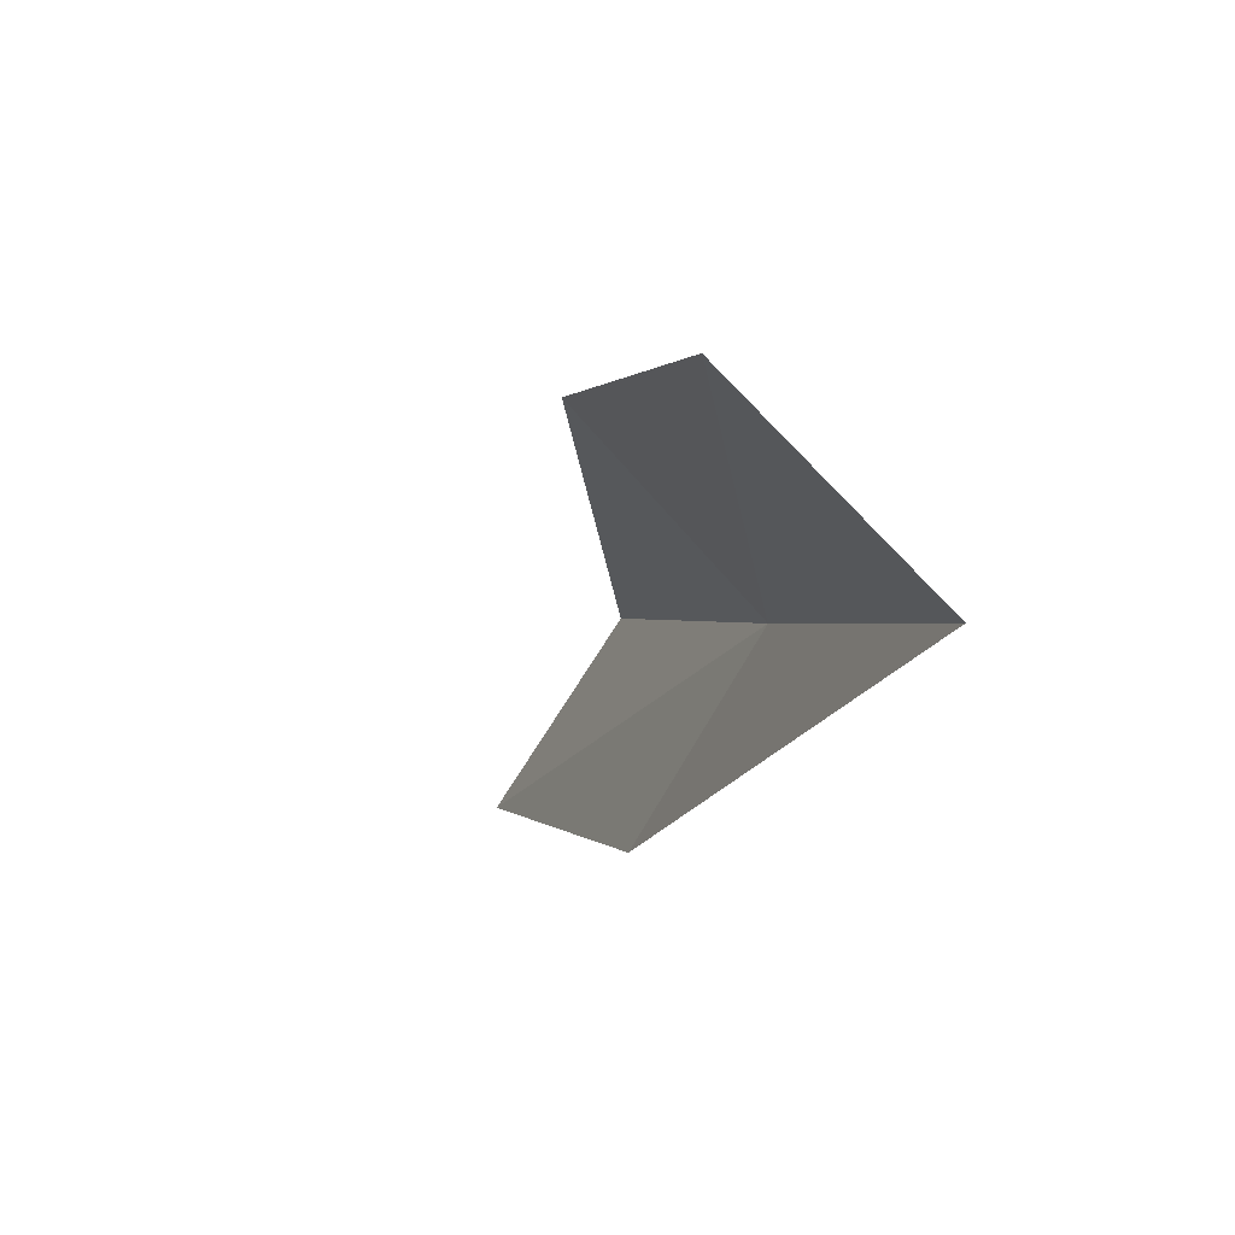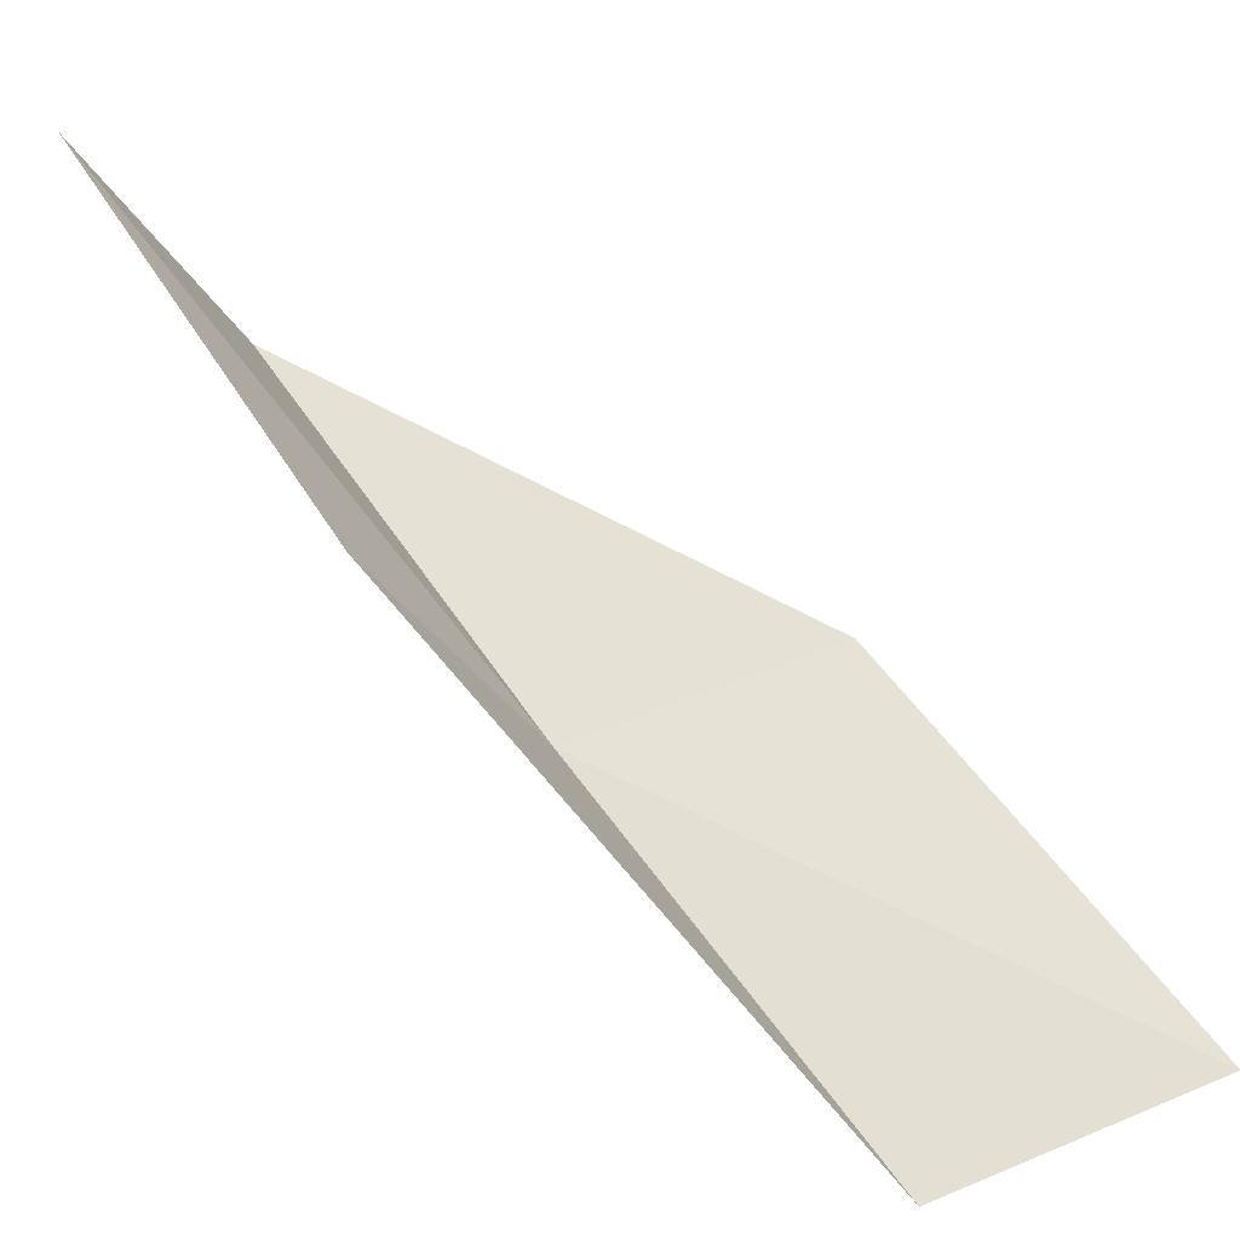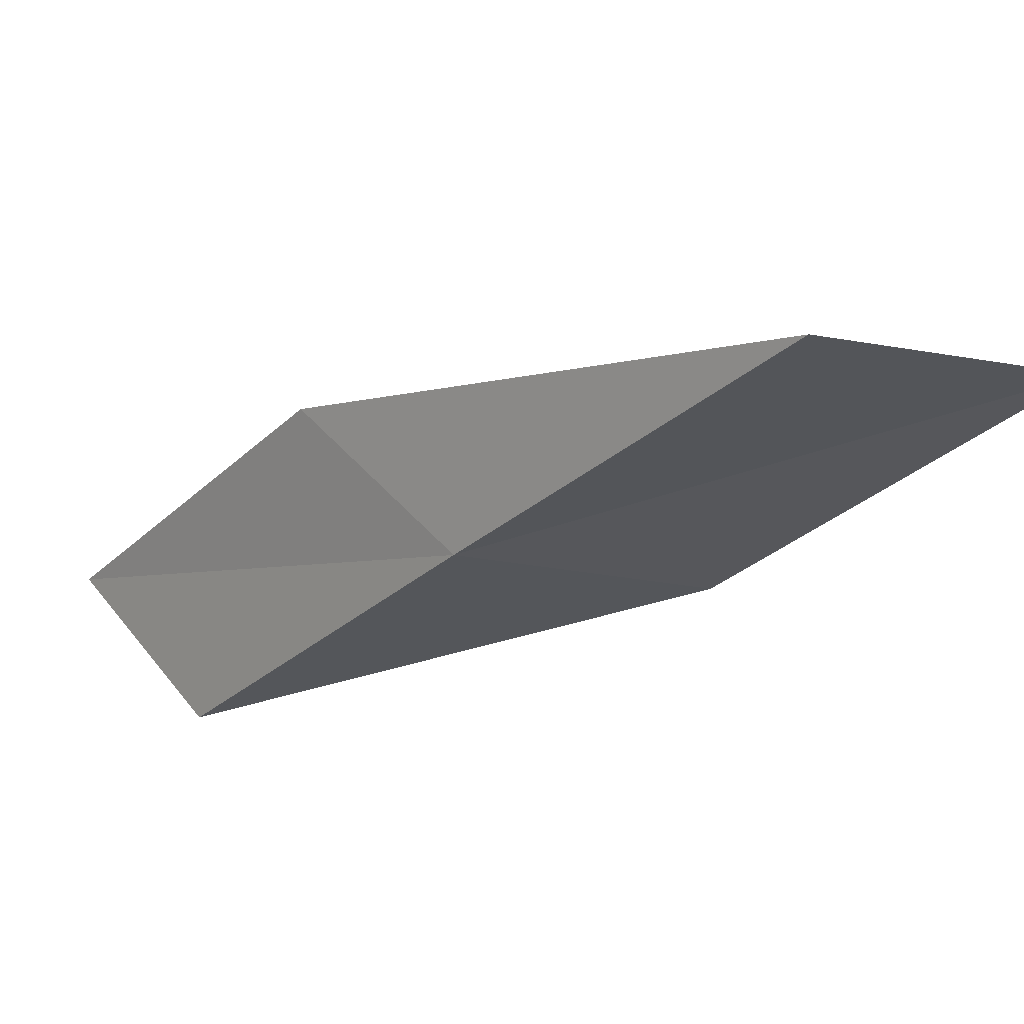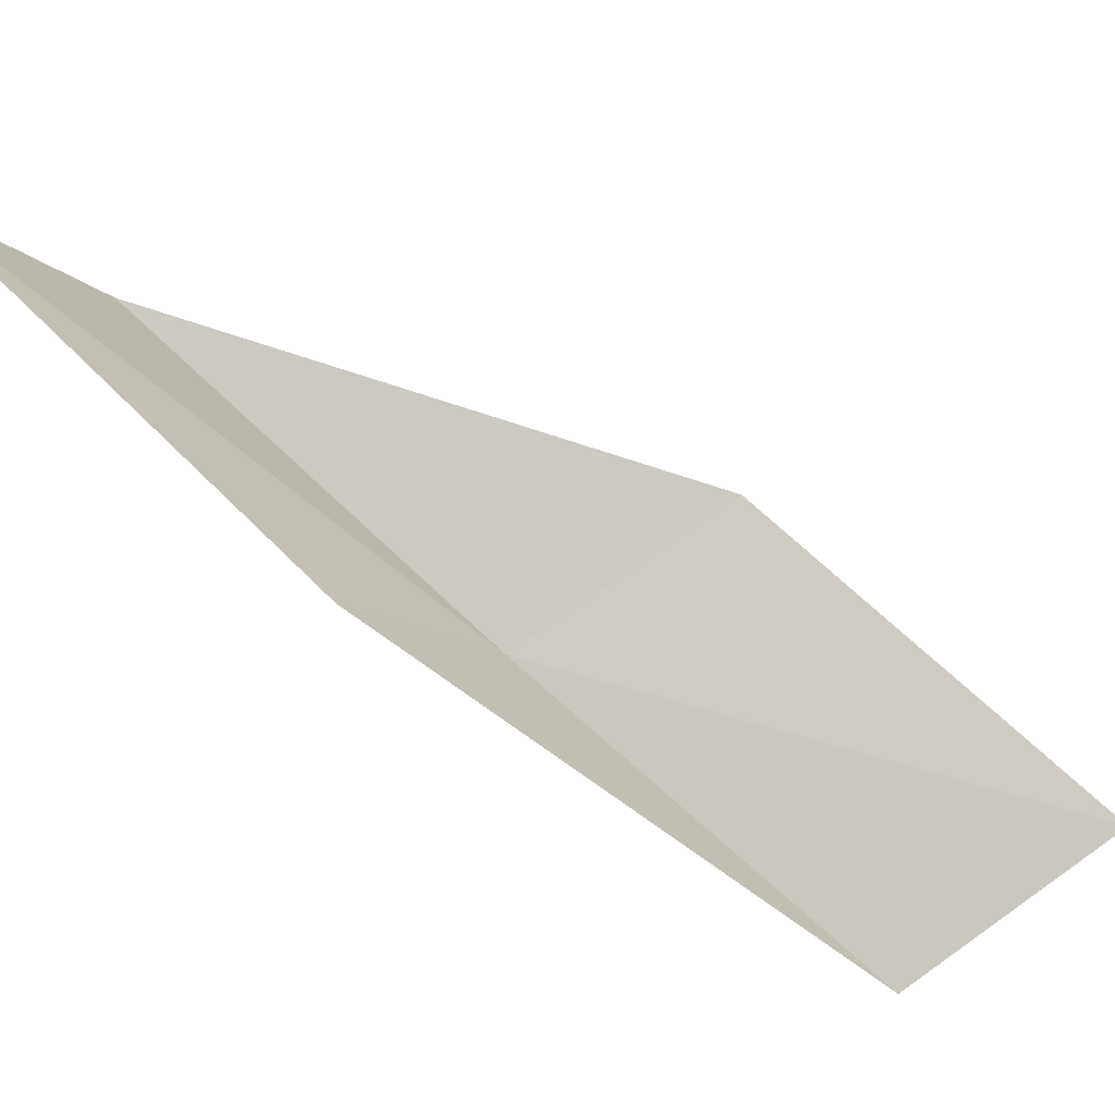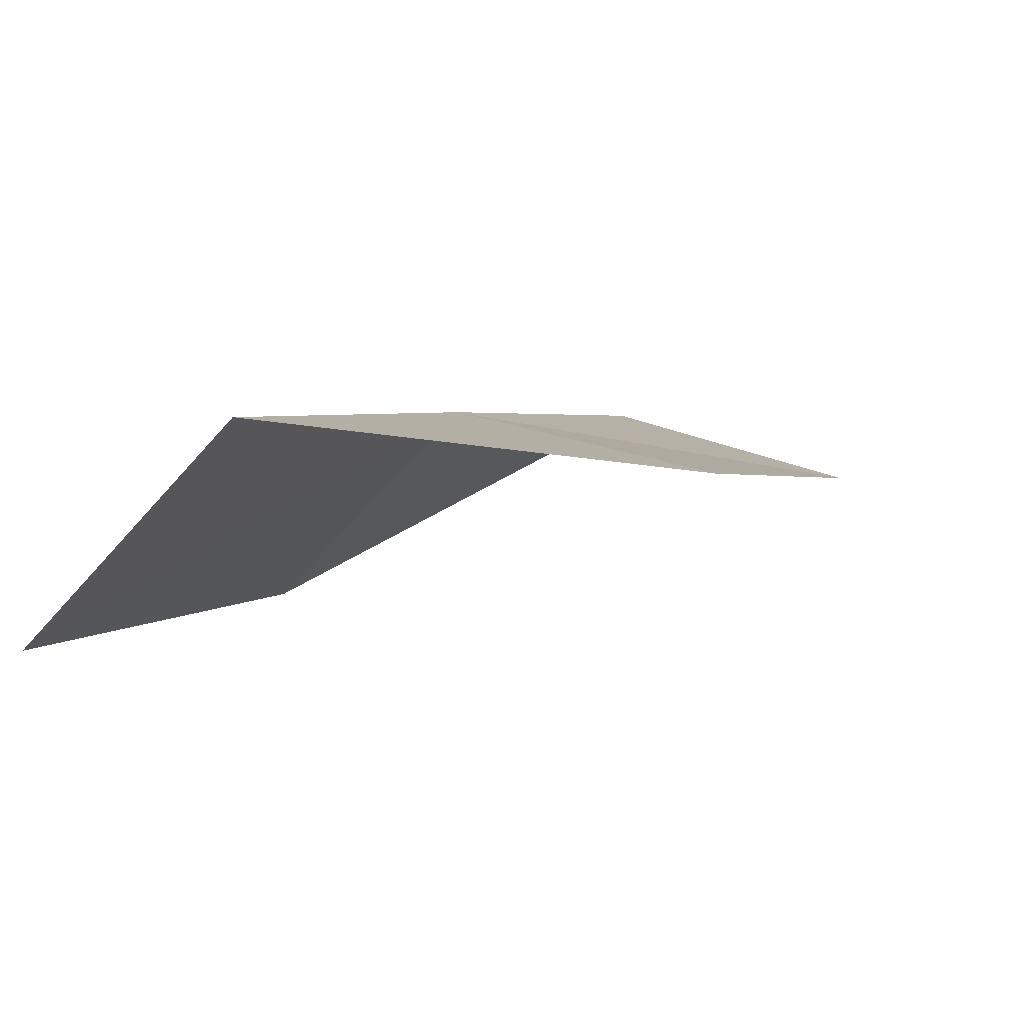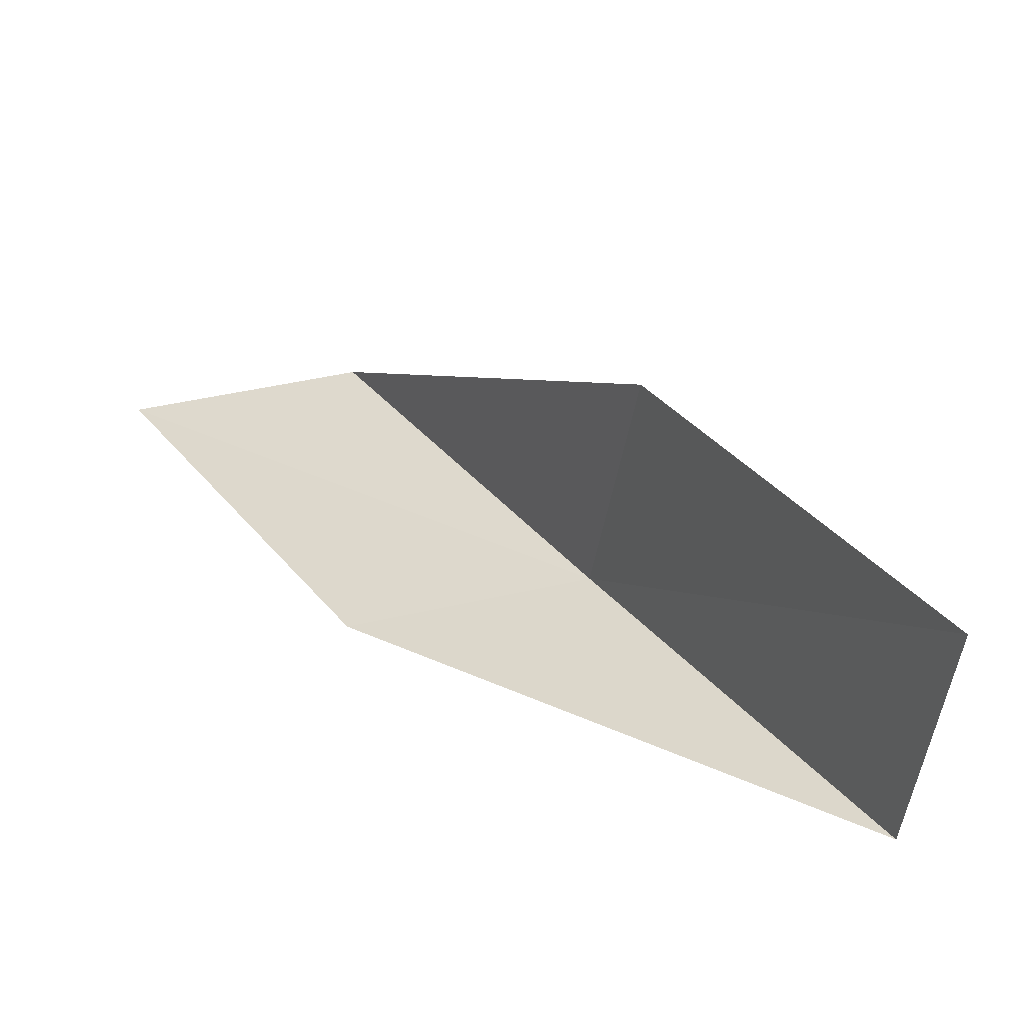
<metadata>
{"format":"obj","ext":"obj","renderer":"f3d","projection":"perspective","resolution":1024,"background":"white","views":[{"elev":-58.1,"azim":-65.1,"up":"+Z"},{"elev":28.2,"azim":164.8,"up":"+Y"},{"elev":-59.9,"azim":162.8,"up":"+Y"},{"elev":53.6,"azim":148.2,"up":"+Y"},{"elev":65.3,"azim":-178.9,"up":"+Z"},{"elev":-45.2,"azim":-112.9,"up":"+Z"}]}
</metadata>
<code>
v 19.79 -16.86 4
v 18.49 -16.54 4
v 17.6 -17.49 2
v 18.88 -17.87 2
v 20.61 -15.85 4
v 20.65 -15.8 6
v 21.41 -14.75 6
f 1 2 3
f 1 3 4
f 1 4 5
f 1 6 2
f 1 7 6
f 1 5 7

</code>
